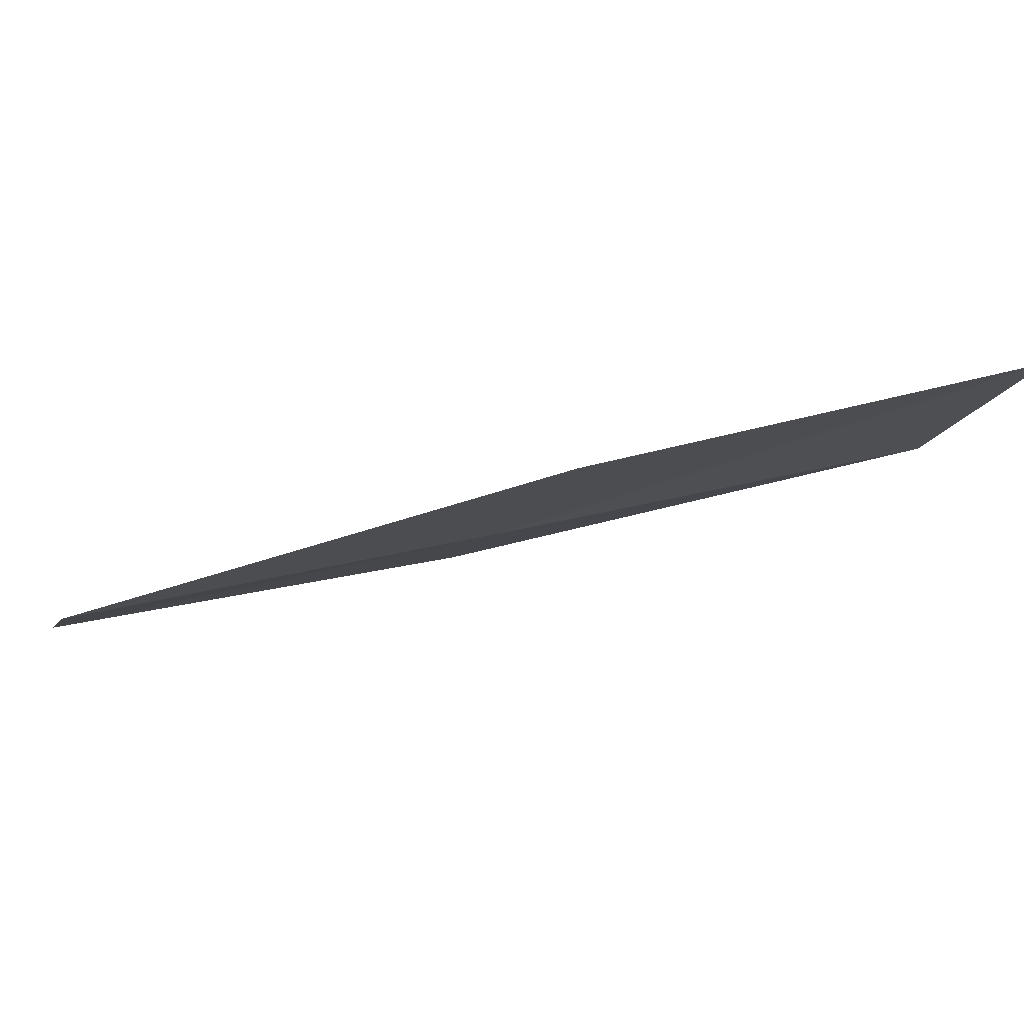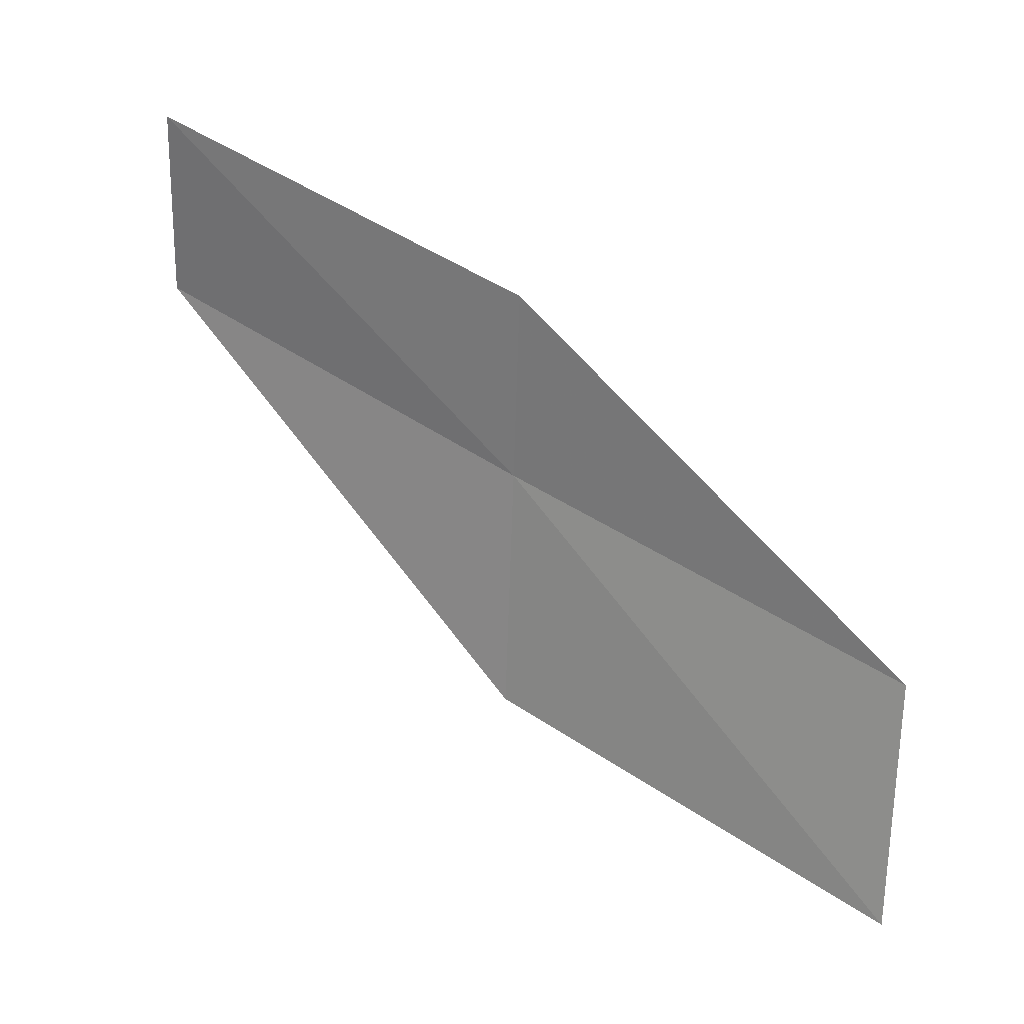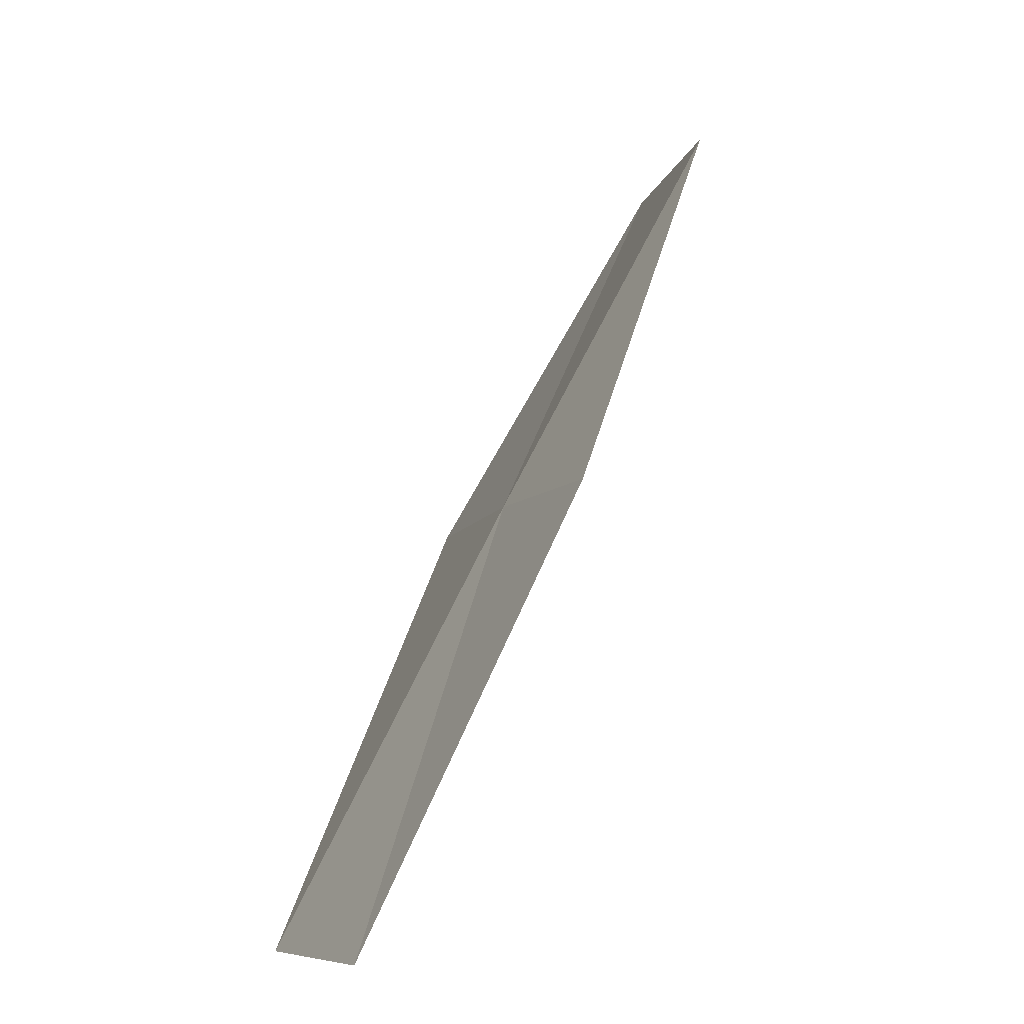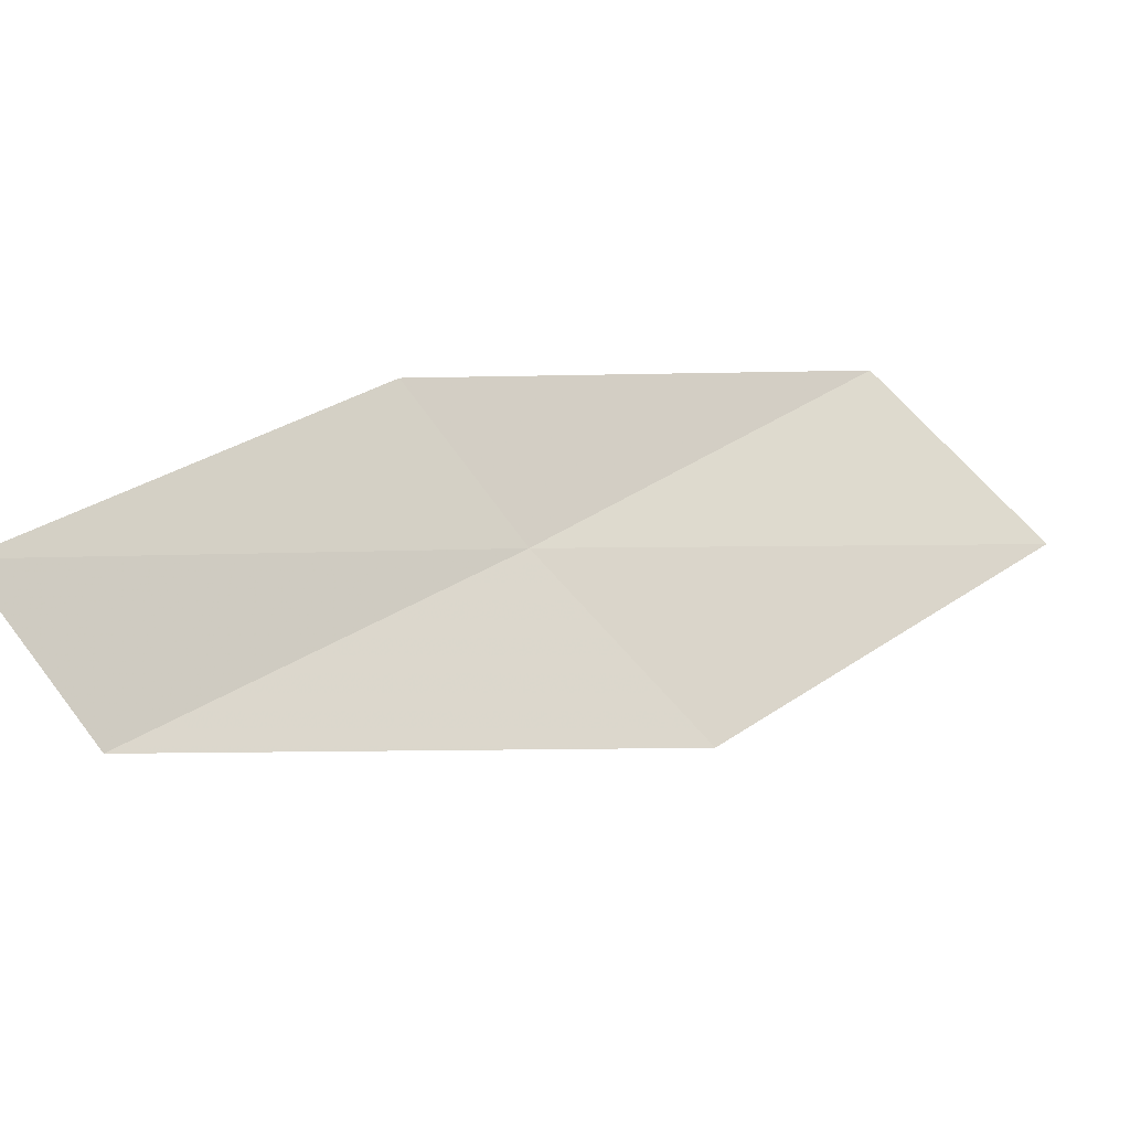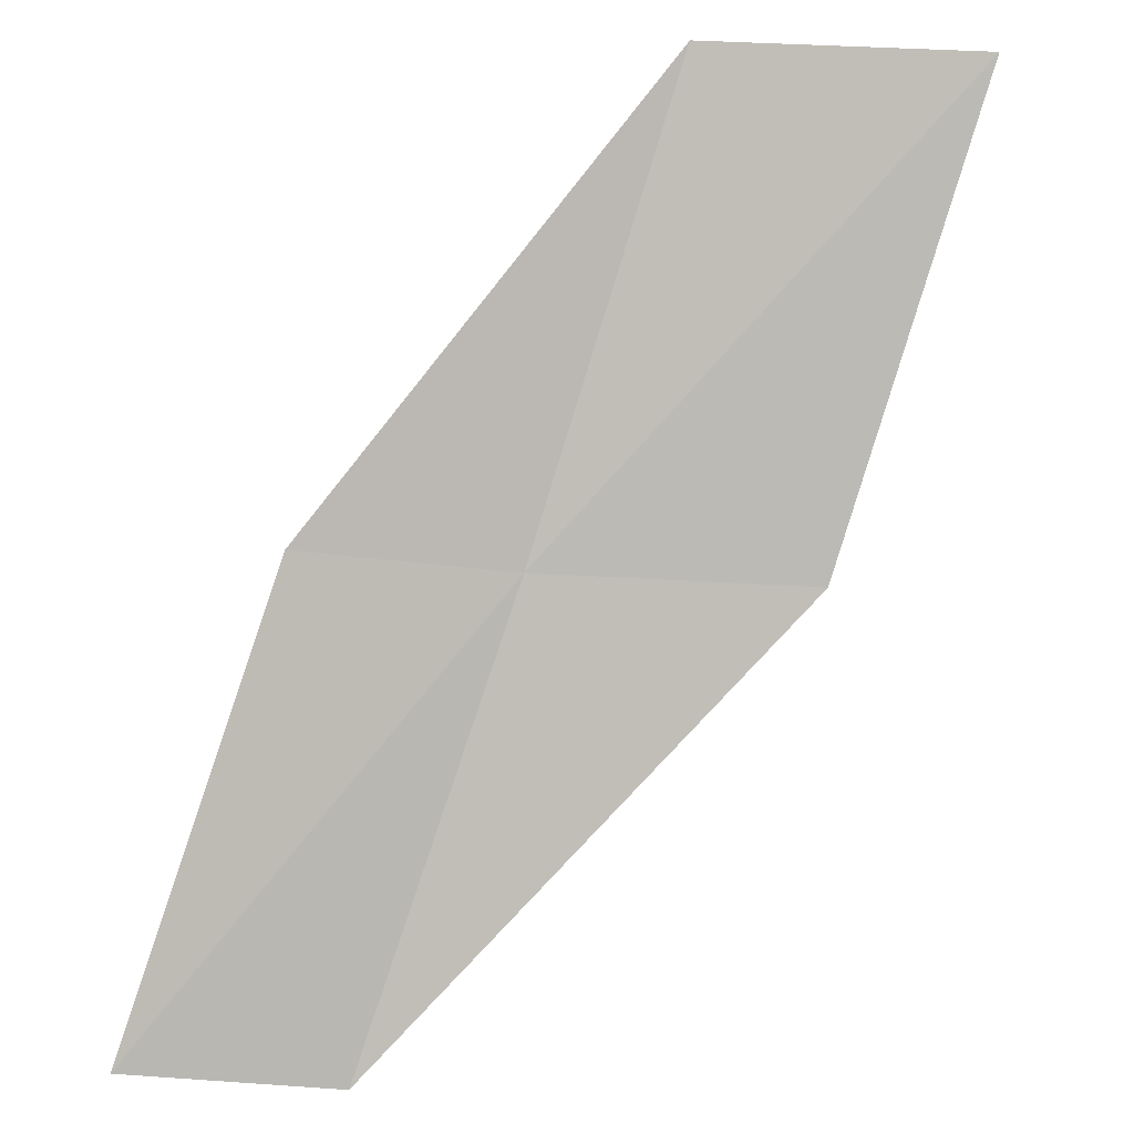
<metadata>
{"format":"obj","ext":"obj","renderer":"f3d","projection":"perspective","resolution":1024,"background":"white","views":[{"elev":-61.4,"azim":-114.2,"up":"+Y"},{"elev":67.8,"azim":-87.3,"up":"+Y"},{"elev":-7.0,"azim":120.9,"up":"+Z"},{"elev":22.2,"azim":-160.7,"up":"+Y"},{"elev":-24.8,"azim":-142.8,"up":"+Z"}]}
</metadata>
<code>
v -7.746 -23.57 14
v -8.709 -24.5 14
v -6.501 -23.95 12
v -5.881 -23.11 12
v -7.082 -22.78 14
v -8.969 -23.14 16
v -9.98 -24.01 16
f 1 2 3
f 1 3 4
f 1 4 5
f 1 5 6
f 1 6 7
f 1 7 2

</code>
